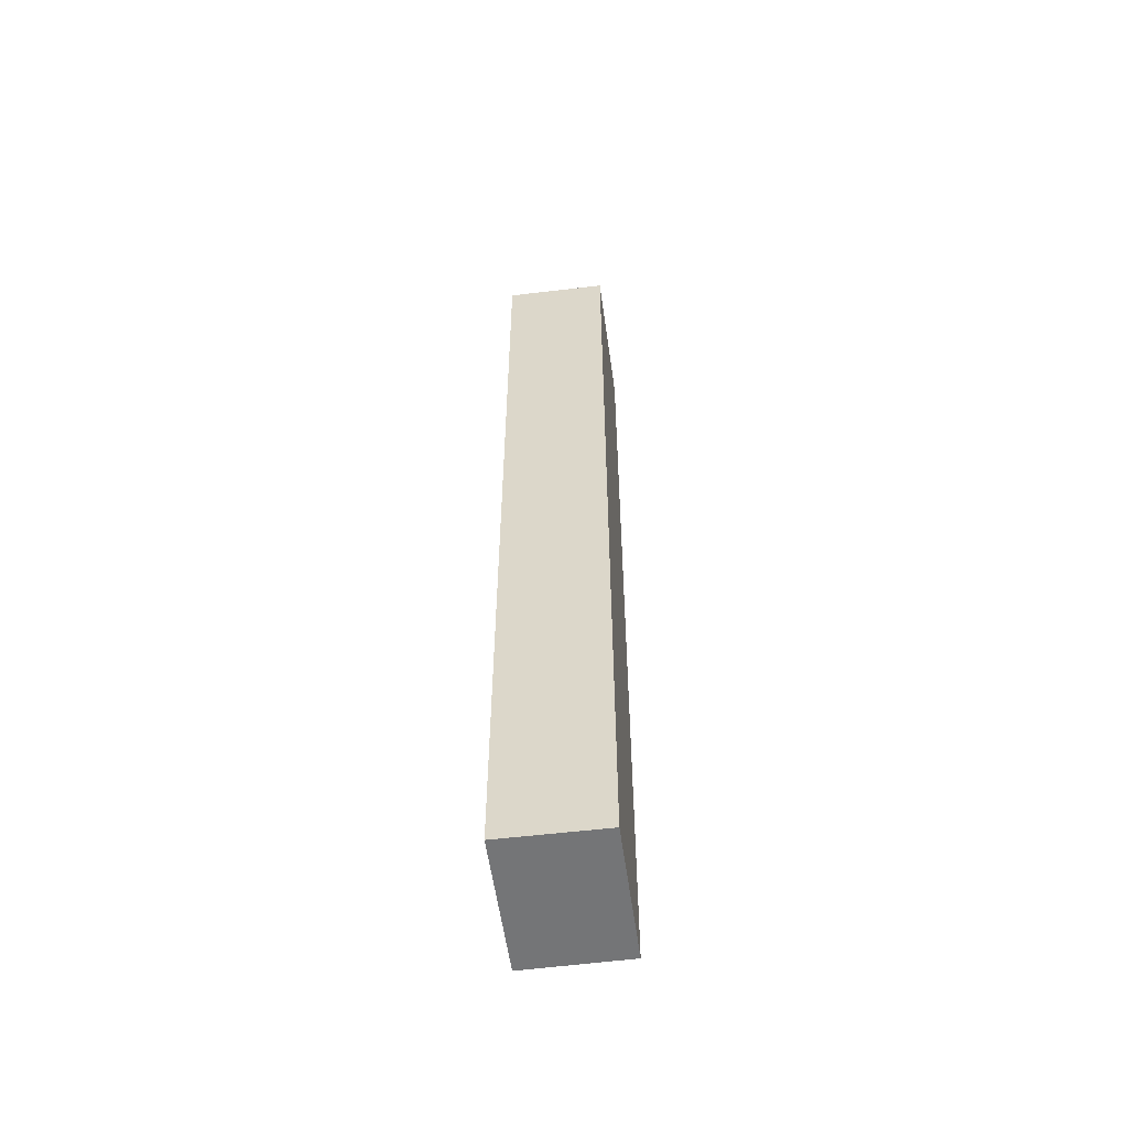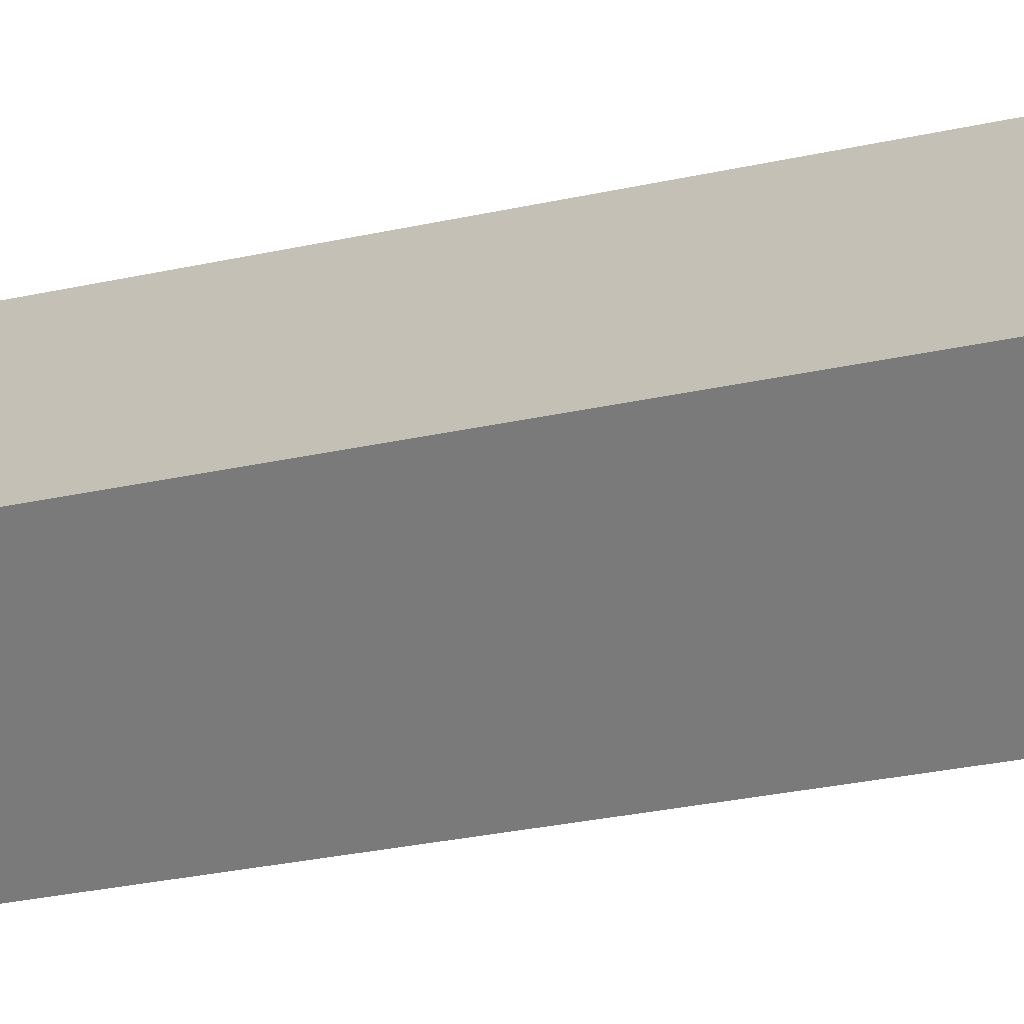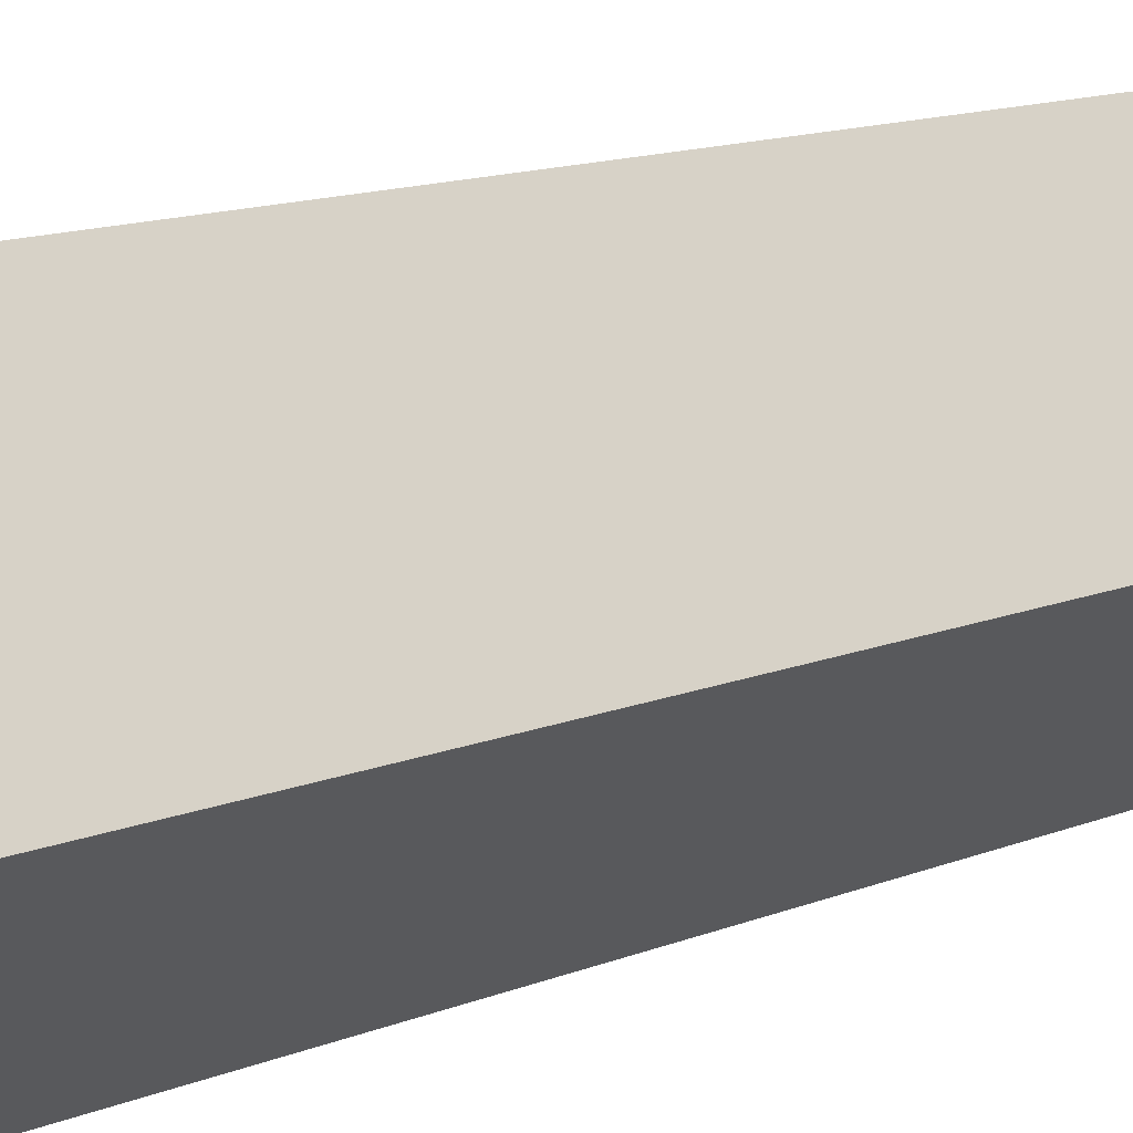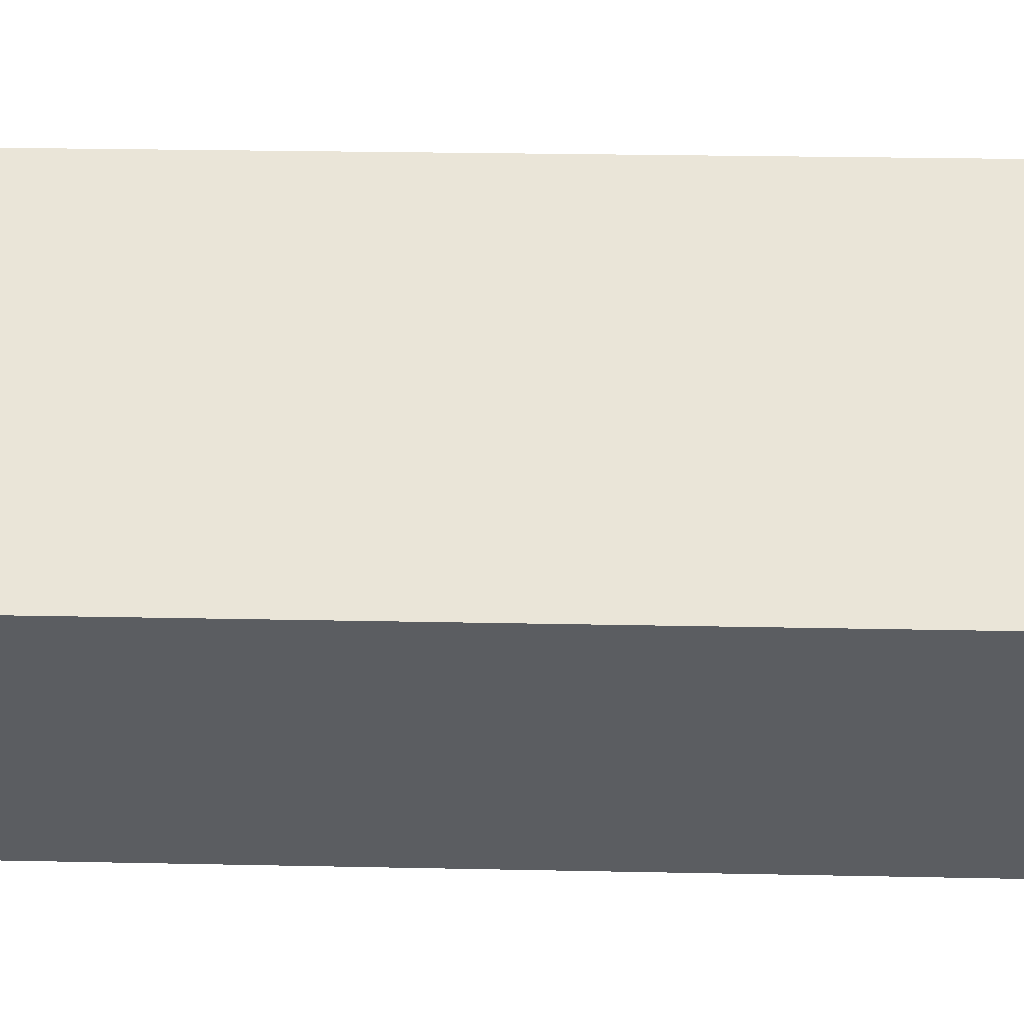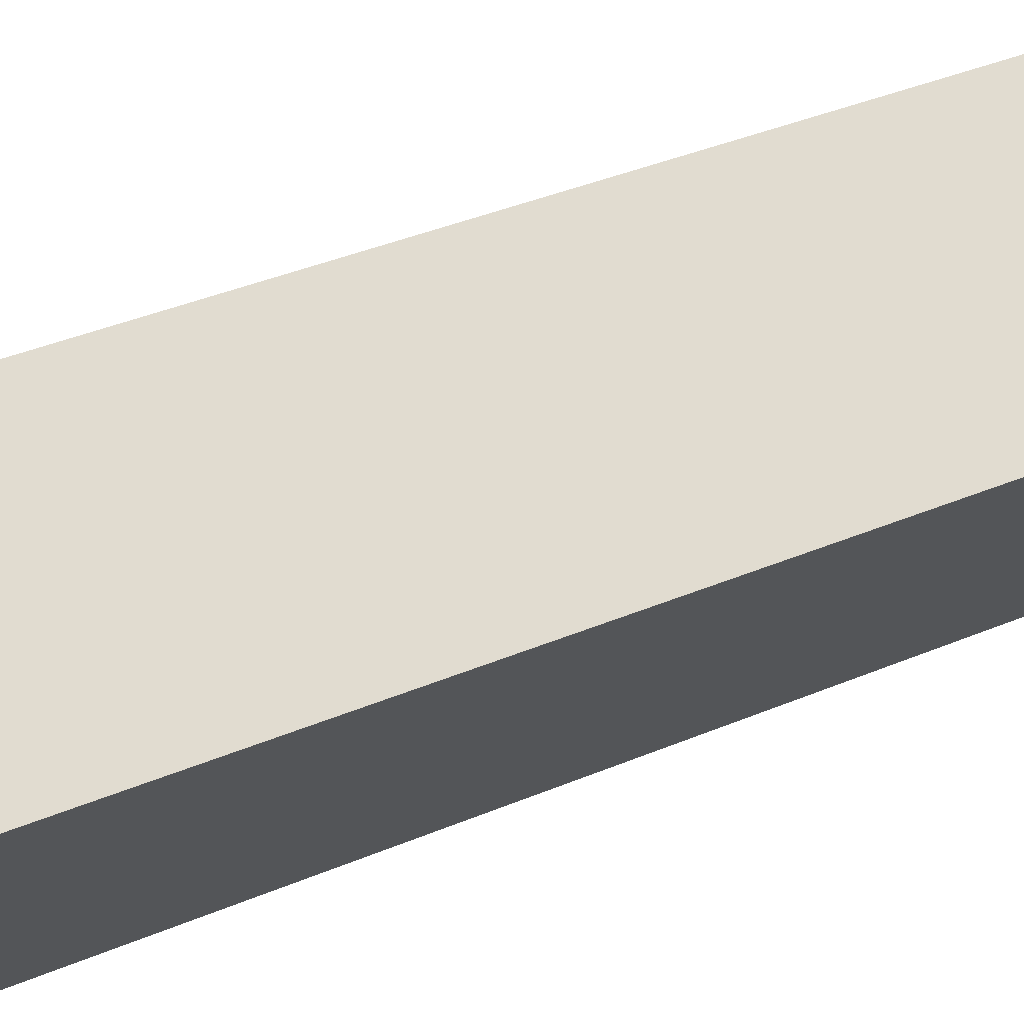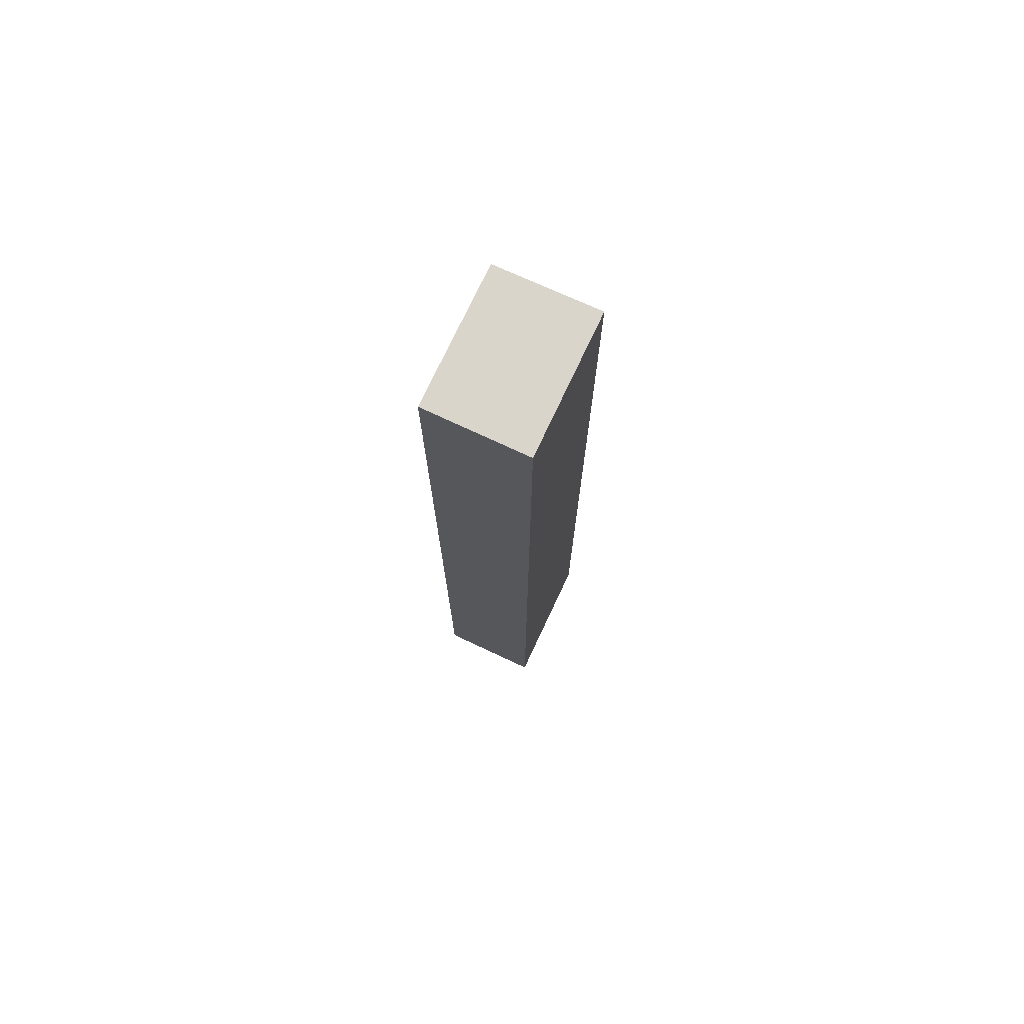
<metadata>
{"format":"obj","ext":"obj","renderer":"f3d","projection":"perspective","resolution":1024,"background":"white","views":[{"elev":-56.5,"azim":54.6,"up":"+Y"},{"elev":-18.5,"azim":-63.1,"up":"+Z"},{"elev":7.1,"azim":-149.6,"up":"+Z"},{"elev":10.6,"azim":-85.5,"up":"+Z"},{"elev":20.8,"azim":46.9,"up":"+Z"},{"elev":74.7,"azim":-108.1,"up":"+Y"}]}
</metadata>
<code>
v  0 15.41 9.434e-16
v  2.784 15.41 0.321
v  1.147 15.41 -1.224
v  1.216 15.41 1.143
v  1.654 15.41 1.555
v  1.147 7.495e-17 -1.224
v  0 0 0
v  1.654 -9.522e-17 1.555
v  1.216 -6.999e-17 1.143
v  2.784 -1.966e-17 0.321
g defaultobject
f 1 2 3
f 2 1 4
f 2 4 5
f 6 1 3
f 1 6 7
f 7 4 1
f 4 7 5
f 5 7 8
f 8 7 9
f 8 2 5
f 2 8 10
f 10 3 2
f 3 10 6
f 10 7 6
f 7 10 9
f 9 10 8

</code>
